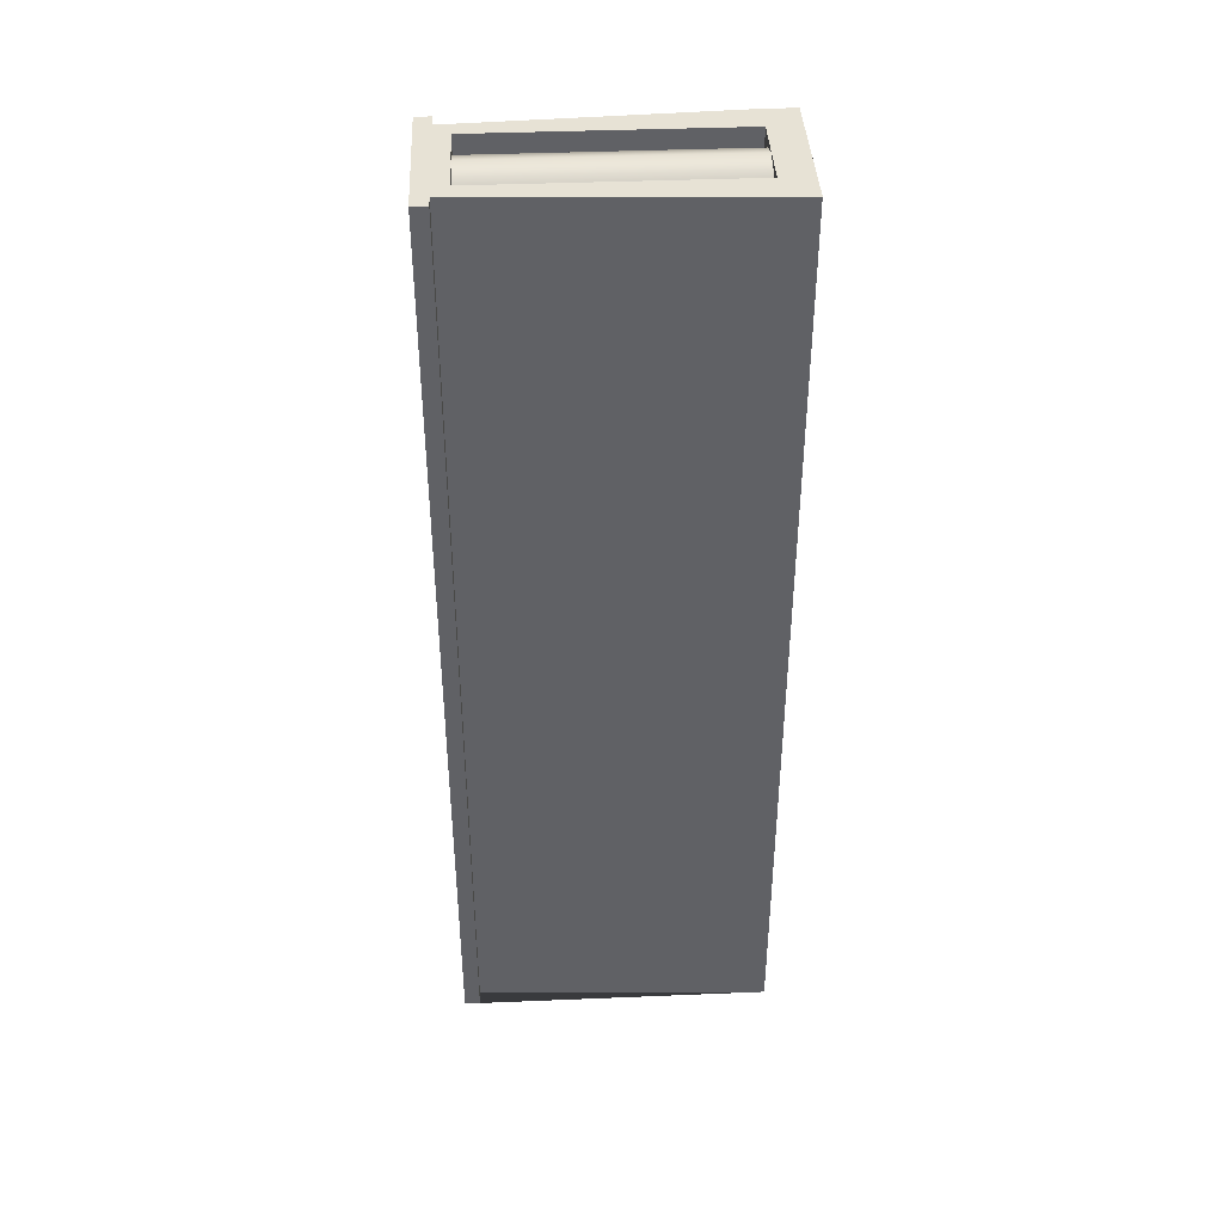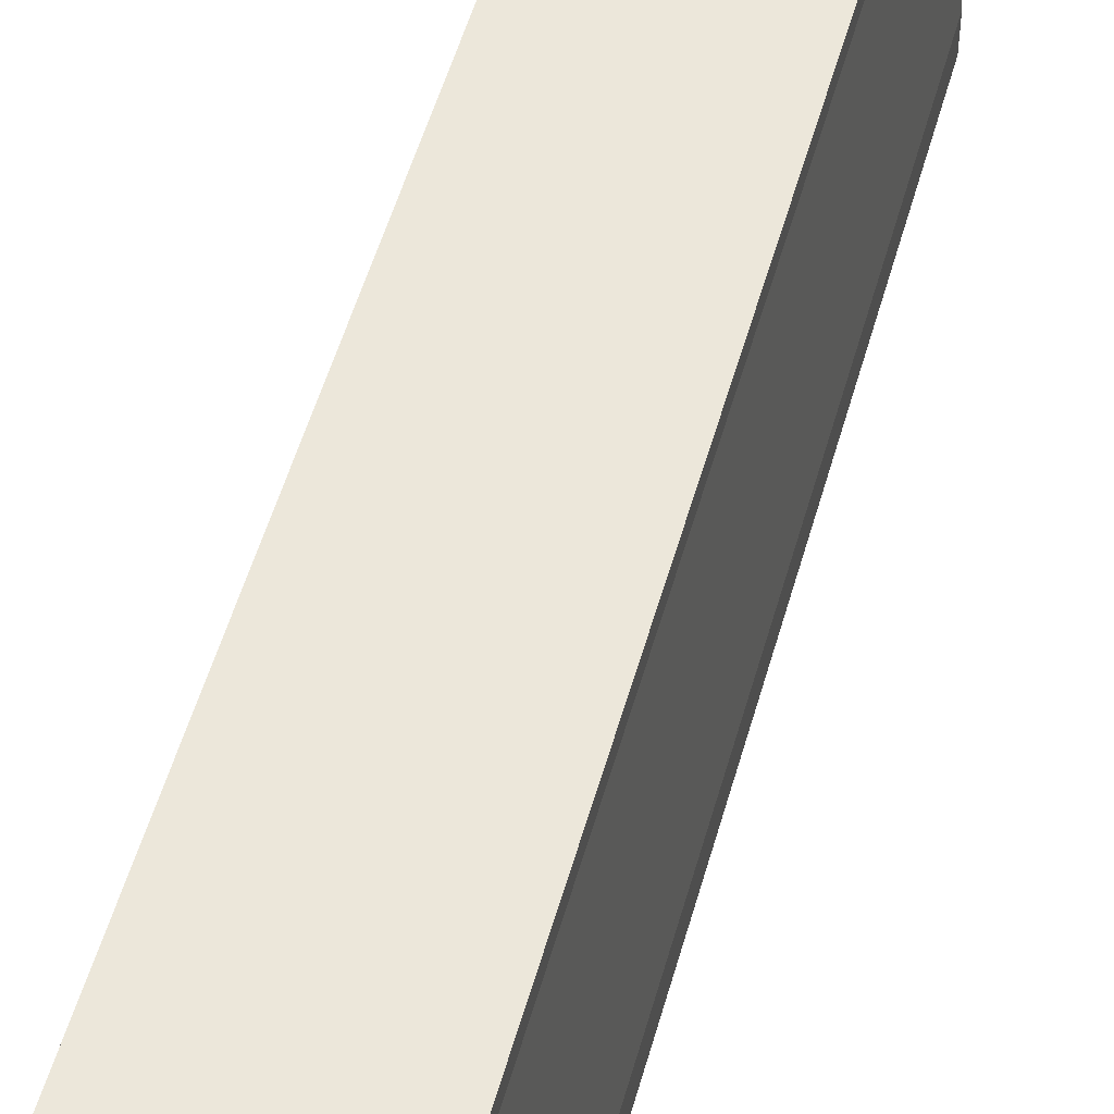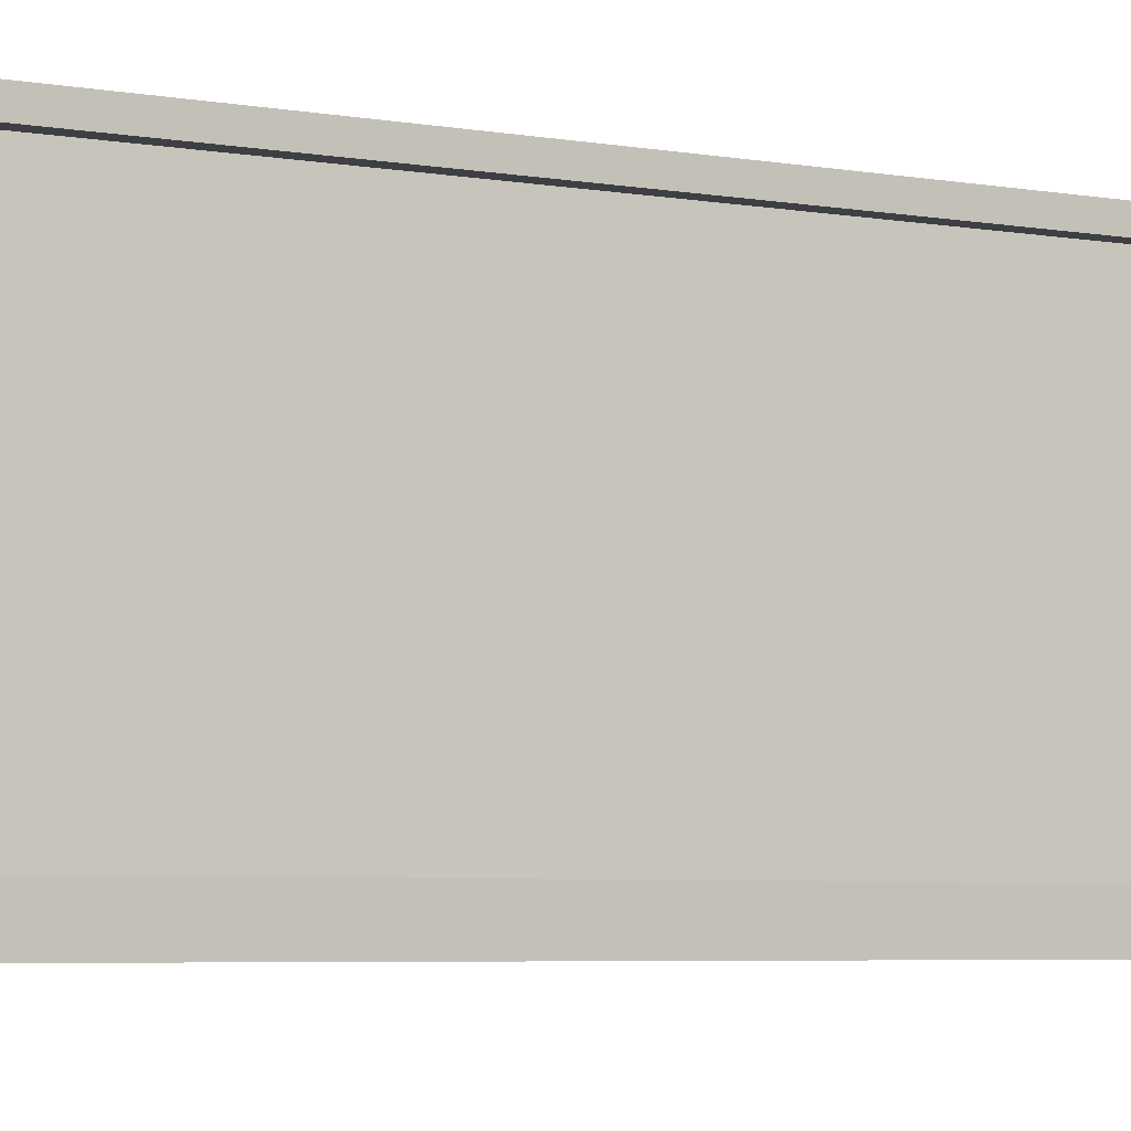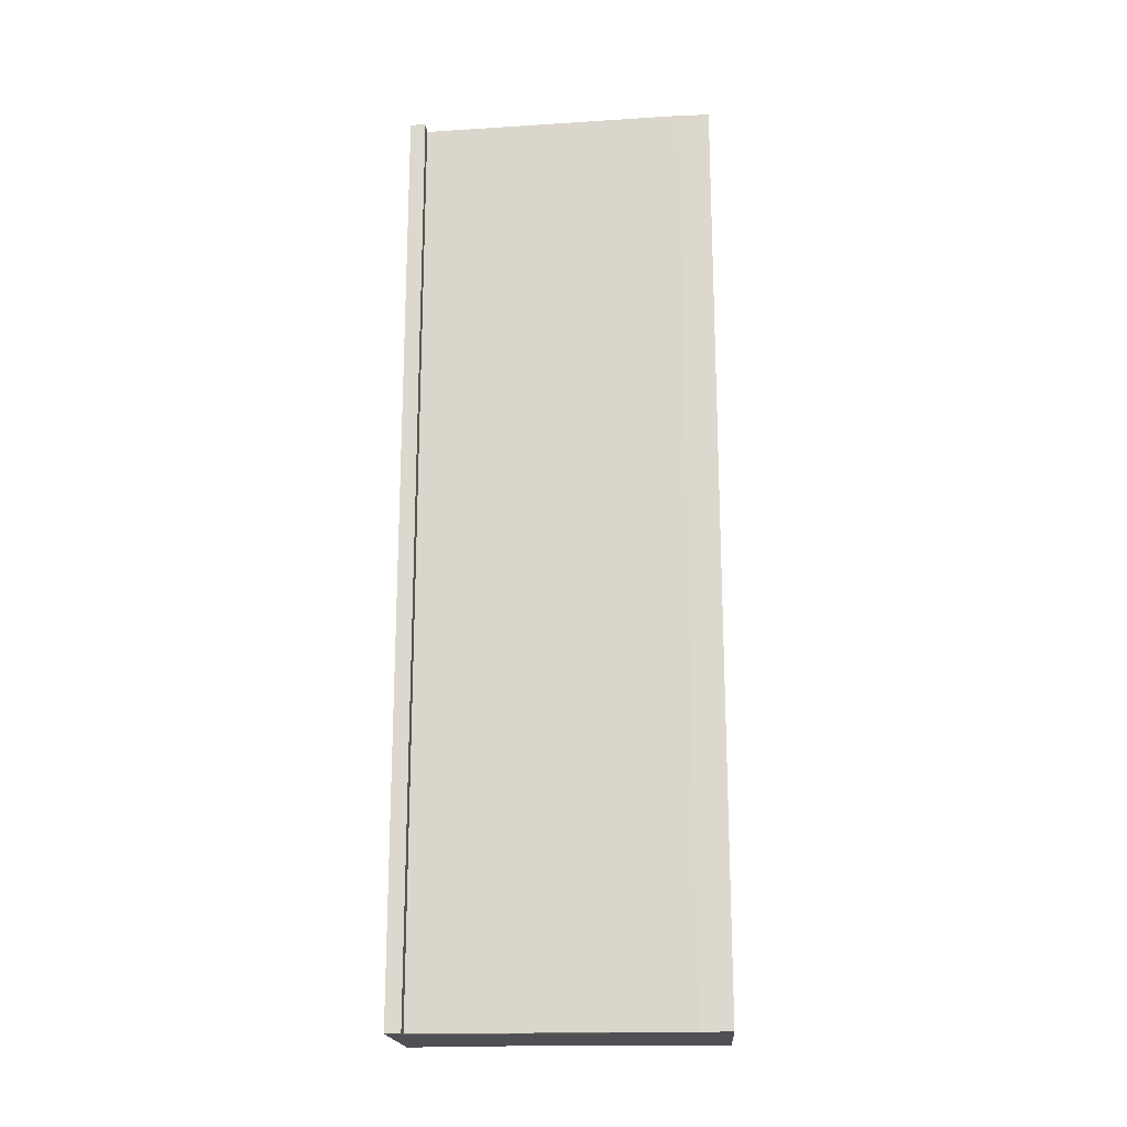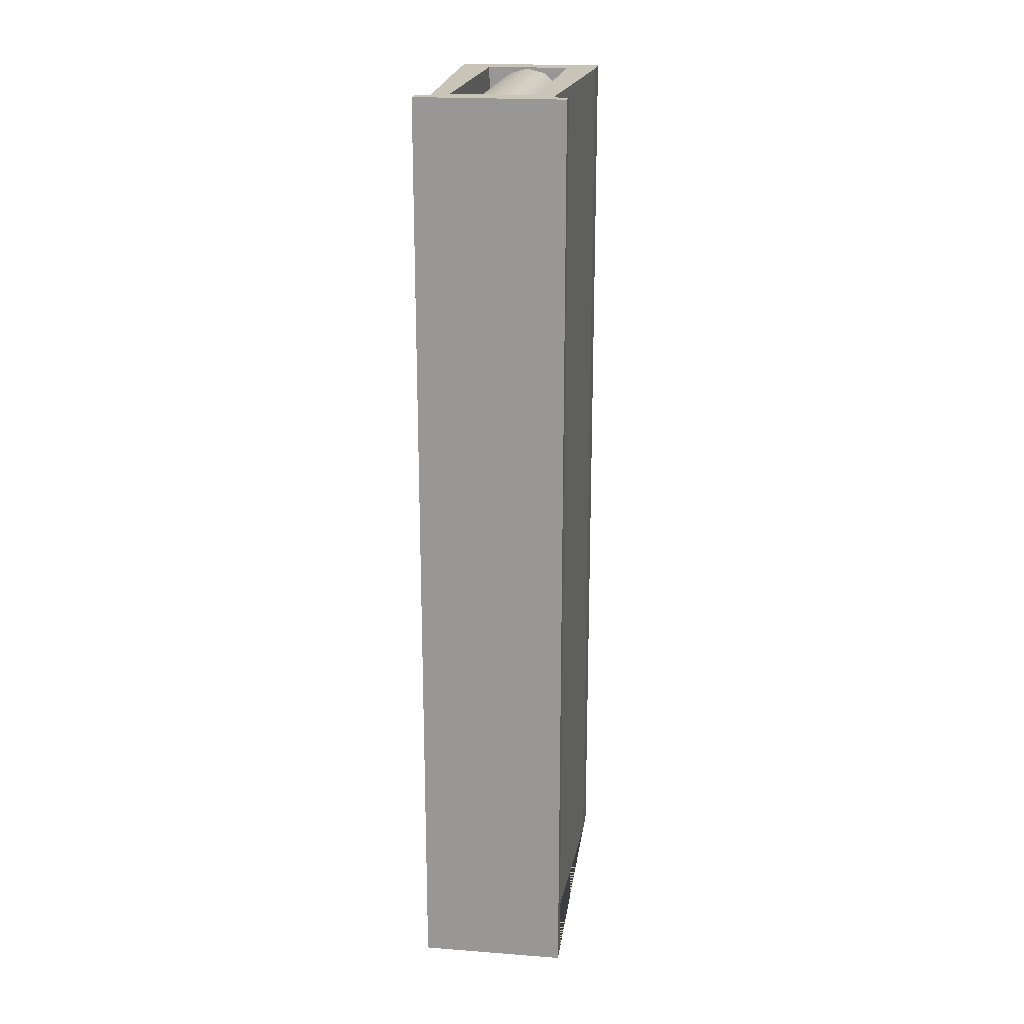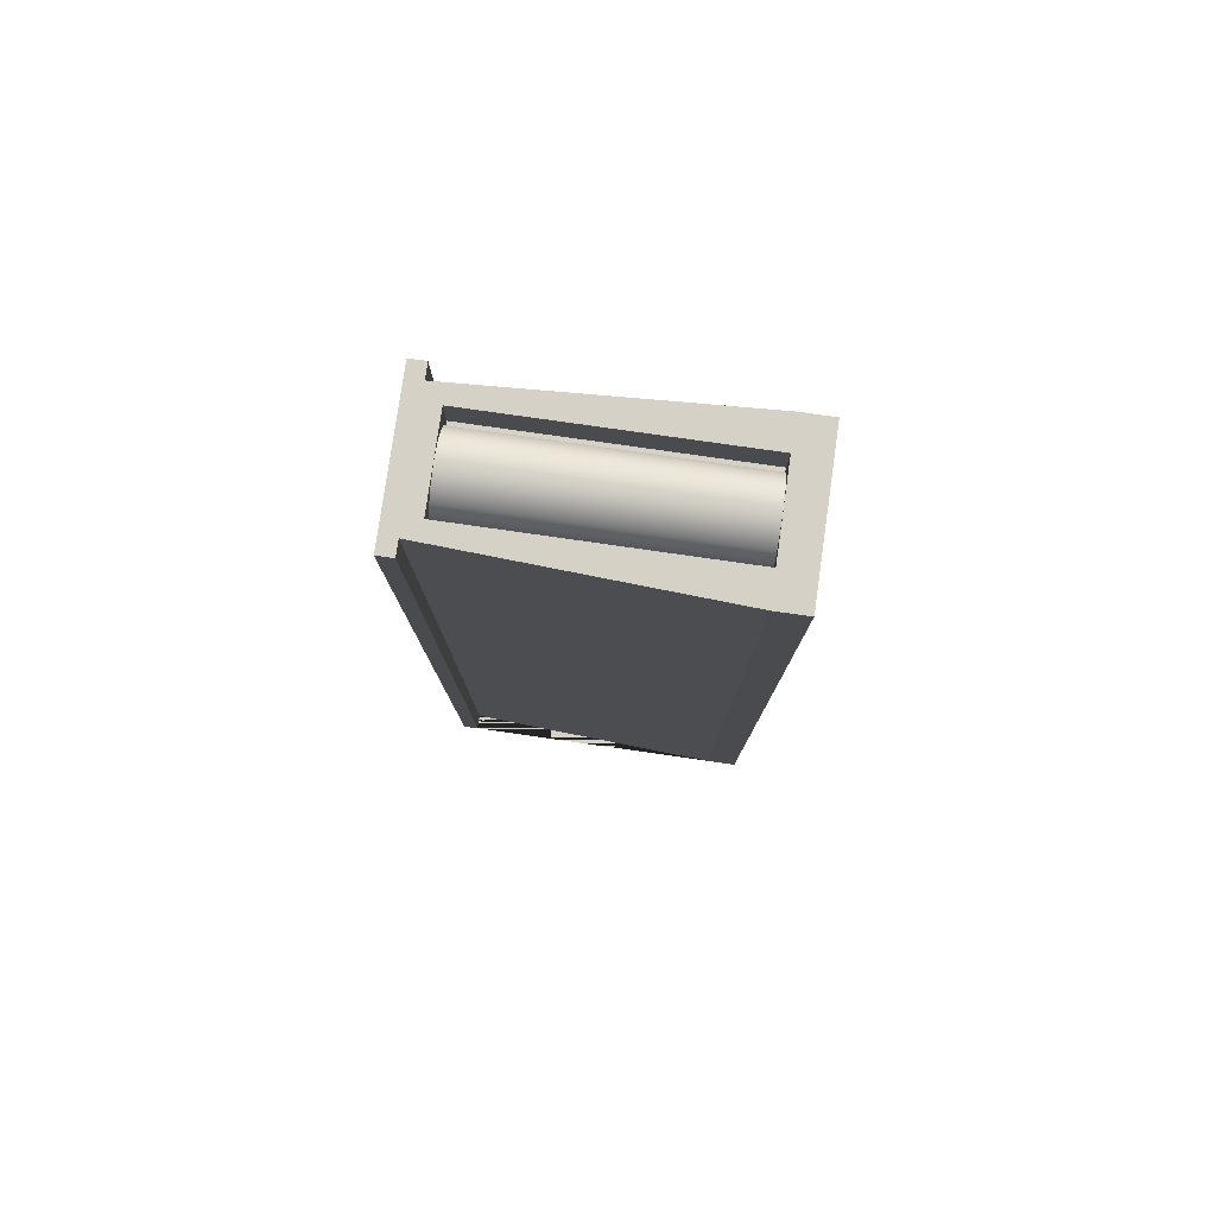
<metadata>
{"format":"obj","ext":"obj","renderer":"f3d","projection":"perspective","resolution":1024,"background":"white","views":[{"elev":40.2,"azim":87.1,"up":"+Y"},{"elev":52.1,"azim":15.4,"up":"+Z"},{"elev":-4.4,"azim":56.8,"up":"+Z"},{"elev":-18.9,"azim":93.7,"up":"+Y"},{"elev":20.1,"azim":7.9,"up":"+Y"},{"elev":79.3,"azim":98.1,"up":"+Y"}]}
</metadata>
<code>
g Mesh1 Model
v 0.6429 9.674 -0.4472
v 0.746 9.781 -0.4472
v 0.8613 9.902 -0.4472
v 1.165 9.99 -0.4472
v 1.471 9.915 -0.4472
v 1.61 9.782 -0.4472
v 1.699 9.696 -0.4472
v 1.787 9.393 -0.4472
v 1.712 9.086 -0.4472
v 1.609 8.979 -0.4472
v 1.494 8.858 -0.4472
v 1.19 8.77 -0.4472
v 0.8838 8.845 -0.4472
v 0.7453 8.978 -0.4472
v 0.6558 9.064 -0.4472
v 0.5676 9.367 -0.4472
f 1 2 3 4 5 6 7 8 9 10 11 12 13 14 15 16
v 0.6429 9.674 -4.537
v 0.746 9.781 -4.537
f 17 18 2 1
v 0.5697 9.36 -4.537
v 1.779 9.36 -4.537
v 1.787 9.393 -4.537
v 1.699 9.696 -4.537
v 1.61 9.782 -4.537
v 1.471 9.915 -4.537
v 1.165 9.99 -4.537
v 0.8613 9.902 -4.537
v 0.5676 9.367 -4.537
f 19 20 21 22 23 24 25 26 18 17 27
v 1.855 9.36 -0.5
v 1.855 9.36 -4.537
v 0.5 9.36 -4.537
v 0.5 9.36 -0.5
f 28 29 20 19 30 31
v 1.855 8.75 -4.537
v 1.855 8.75 -0.5
f 32 29 28 33
v 0.5 8.75 -4.537
v 0.6558 9.064 -4.537
v 0.7453 8.978 -4.537
v 0.8838 8.845 -4.537
v 1.19 8.77 -4.537
v 1.494 8.858 -4.537
v 1.609 8.979 -4.537
v 1.712 9.086 -4.537
f 34 30 19 35 36 37 38 39 40 41 20 29 32
v 0.5 8.75 -0.5
f 42 31 30 34
f 33 28 31 42
v 1.855 10.01 -0.5
v 0.5 10.01 -0.5
f 43 44 31 28
v 2.355 10.01 -0
f 44 45 43
v 0.2362 10.01 -0.25
f 46 45 44
v 0 10.01 -0.25
f 47 45 46
v 0 10.01 -0
f 45 47 48
v 0 -5.01 -0.25
v 0 -5.01 -0
f 48 47 49 50
v 0.2362 -5.01 -0.25
f 46 51 49 47
v 0 10.01 -4.537
v 0 -5.01 -4.537
f 51 46 52 53
v 0 10.01 -5.037
f 46 54 52
v 0.5 10.01 -4.537
f 54 46 55
f 55 46 44
f 44 55 30 31
v 1.855 10.01 -4.537
f 27 19 30 55 56 29 20 21 22 23 24 25 26 18 17
f 35 19 27 16 15
f 27 17 1 16
f 36 35 15 14
f 37 36 14 13
f 38 37 13 12
f 39 38 12 11
f 40 39 11 10
f 41 40 10 9
f 21 20 41 9 8
f 22 21 8 7
f 23 22 7 6
f 24 23 6 5
f 25 24 5 4
f 26 25 4 3
f 18 26 3 2
v 2.355 10.01 -5.037
f 57 55 56
f 54 55 57
v 2.355 -5.01 -5.037
v 0 -5.01 -5.037
f 58 59 54 57
v 2.355 -5.01 -0
v 2.355 -5.01 -4.537
v 2.119 -5.01 -0.25
v 2.355 -5.01 -0.25
f 60 50 49 51 53 59 58 61 62 63
f 60 45 48 50
v 2.355 10.01 -0.25
f 60 63 64 45
v 2.119 10.01 -0.25
f 62 65 64 63
v 2.355 10.01 -4.537
f 65 62 61 66
f 57 66 61 58
f 57 65 66
f 57 56 65
f 43 65 56
f 43 45 65
f 65 45 64
f 56 43 28 29
f 59 53 52 54
f 42 34 32 33

</code>
